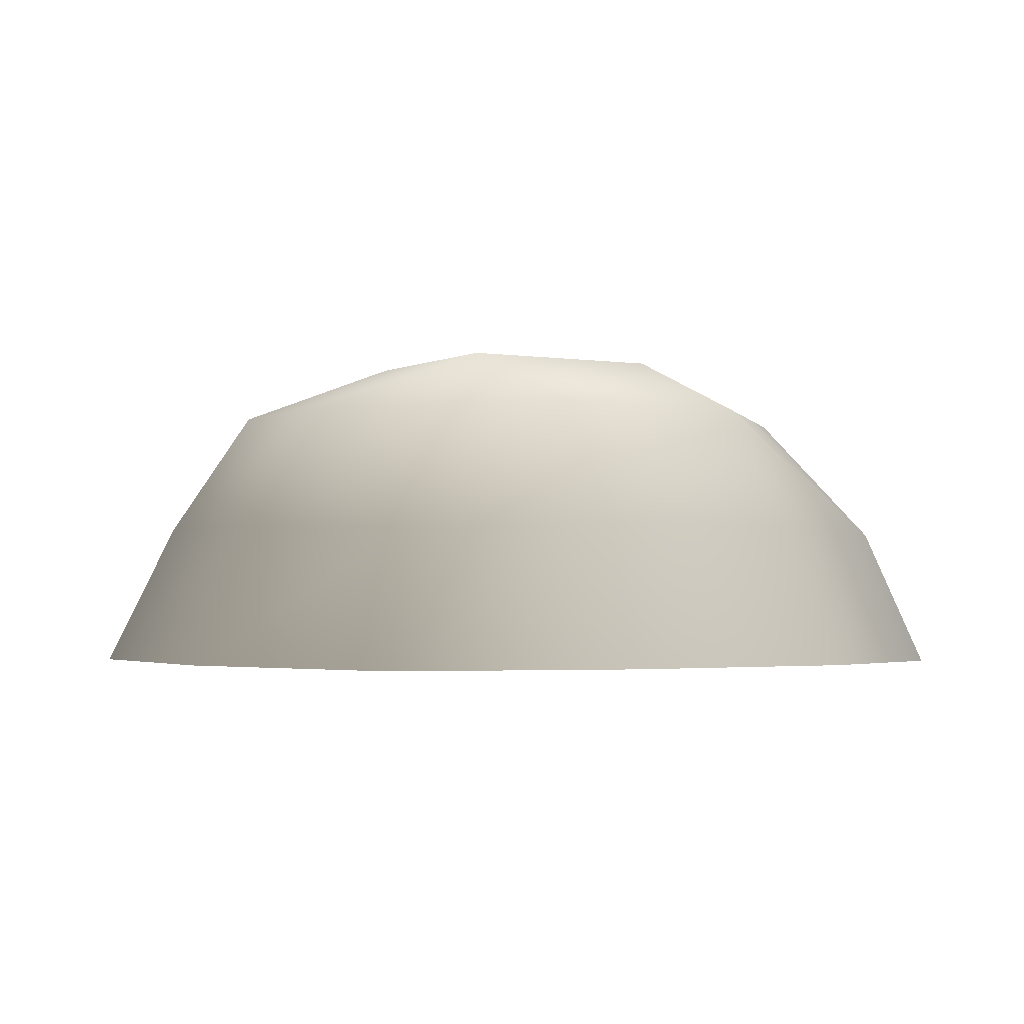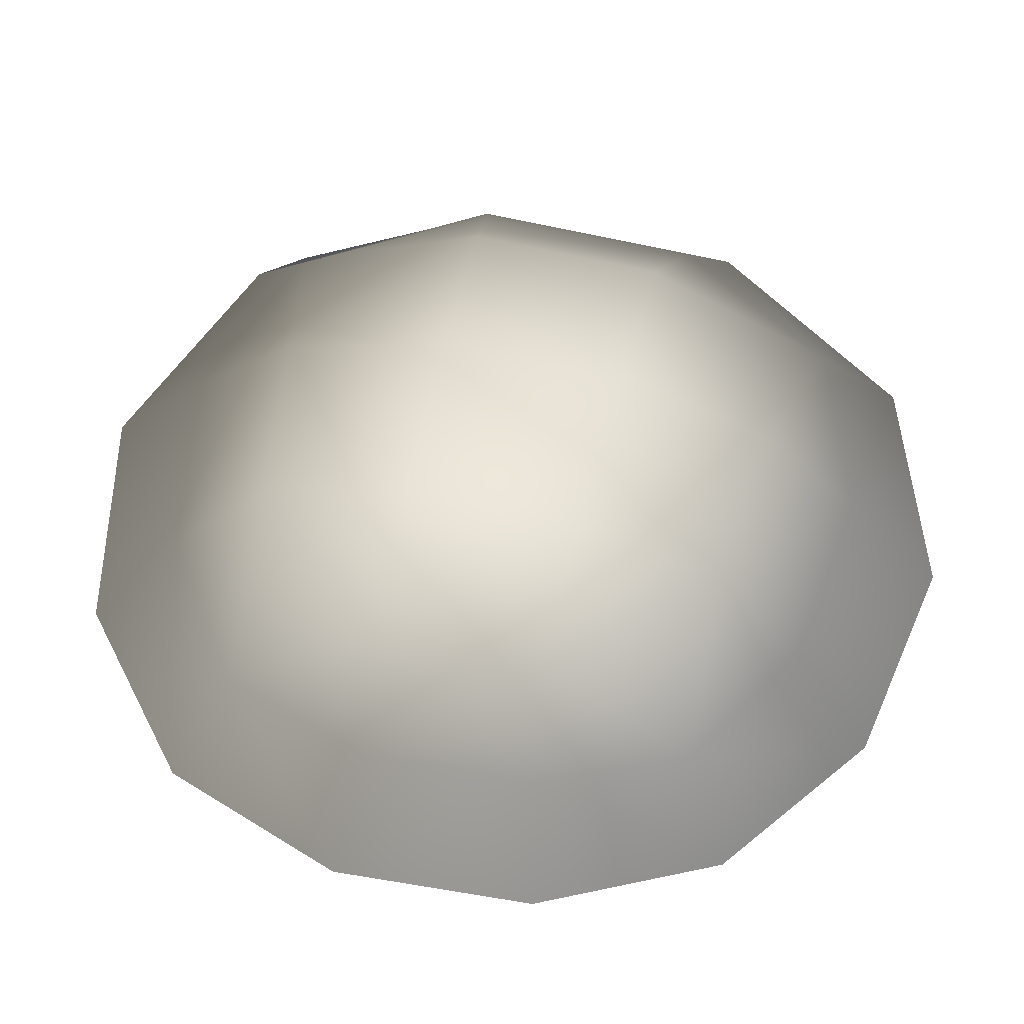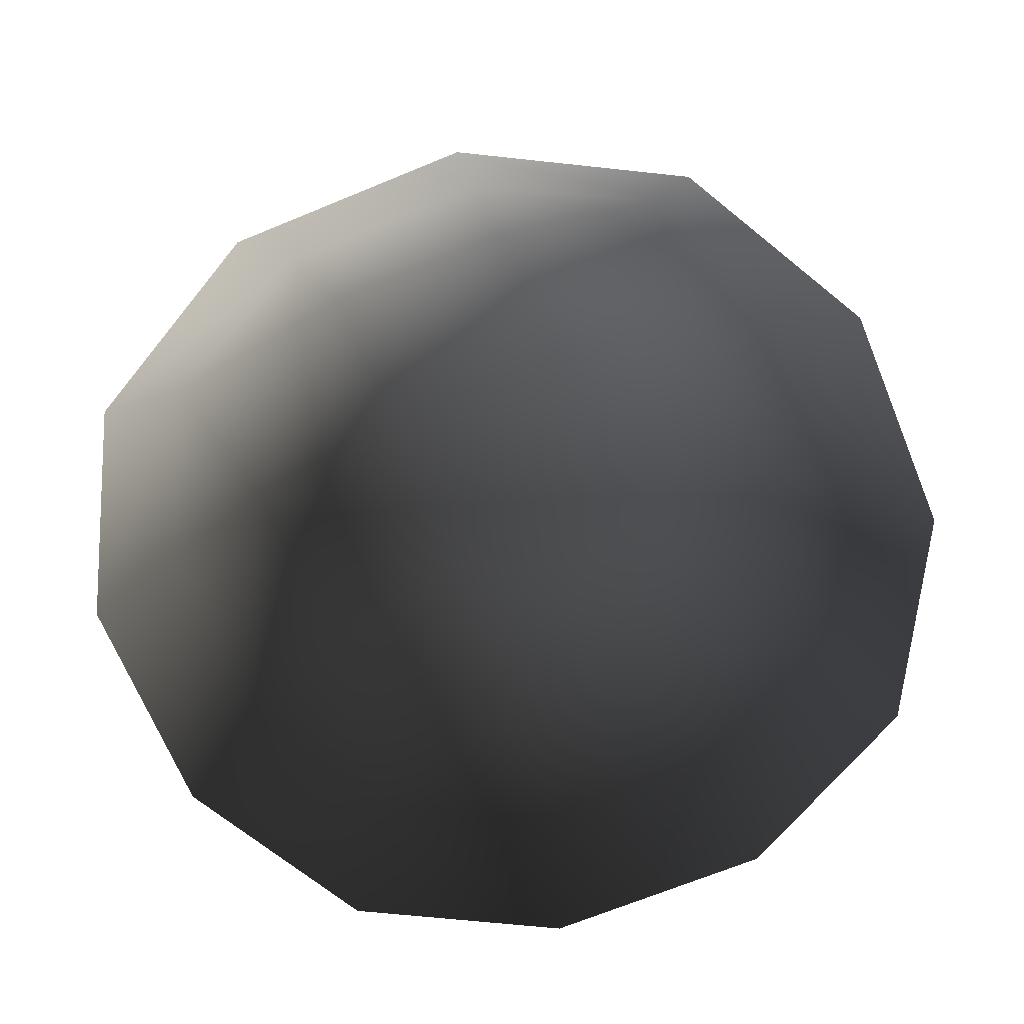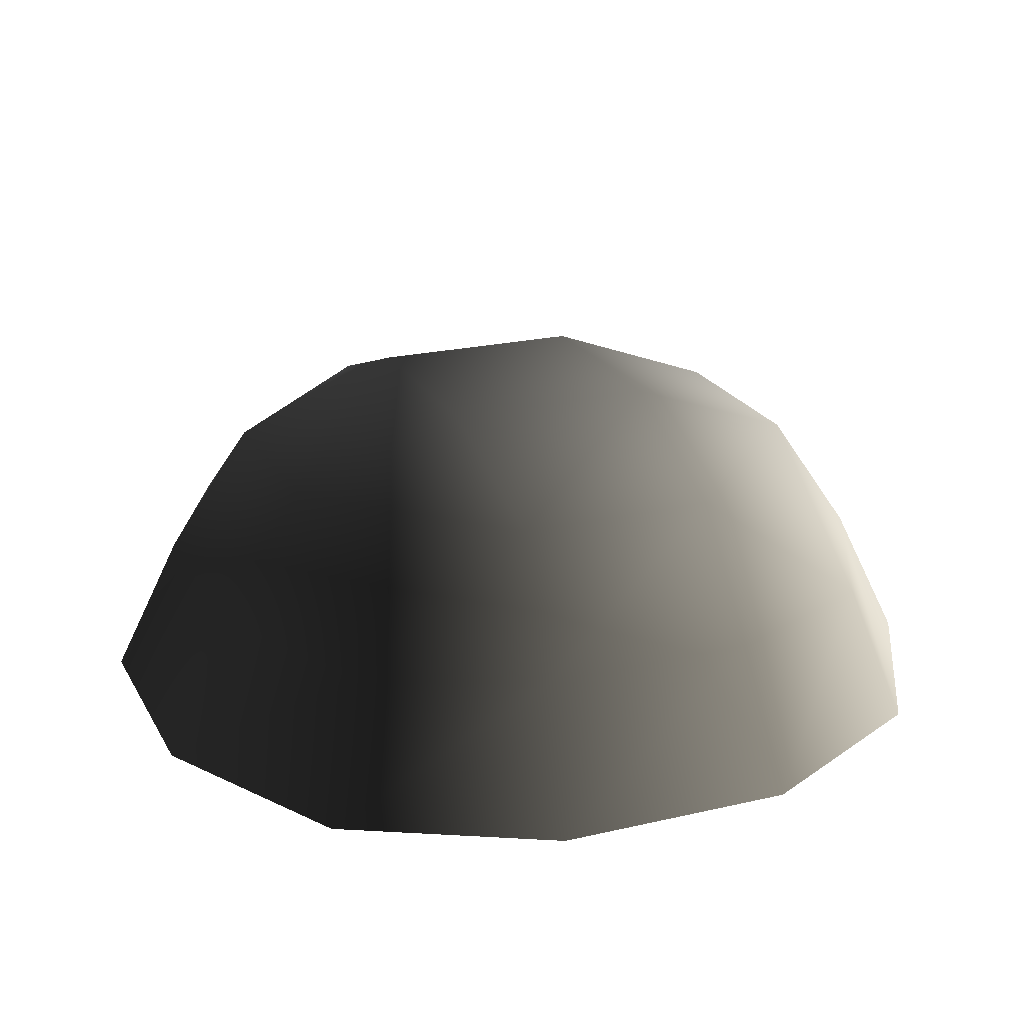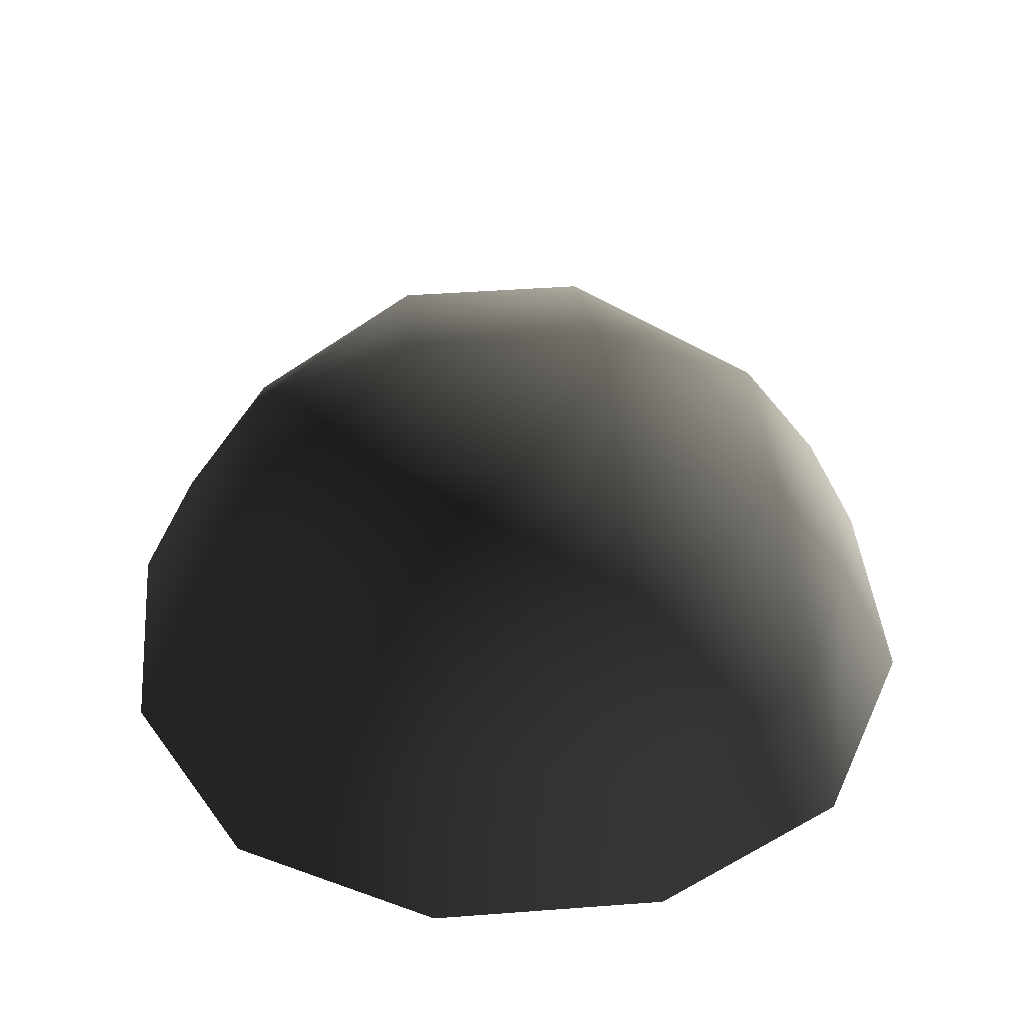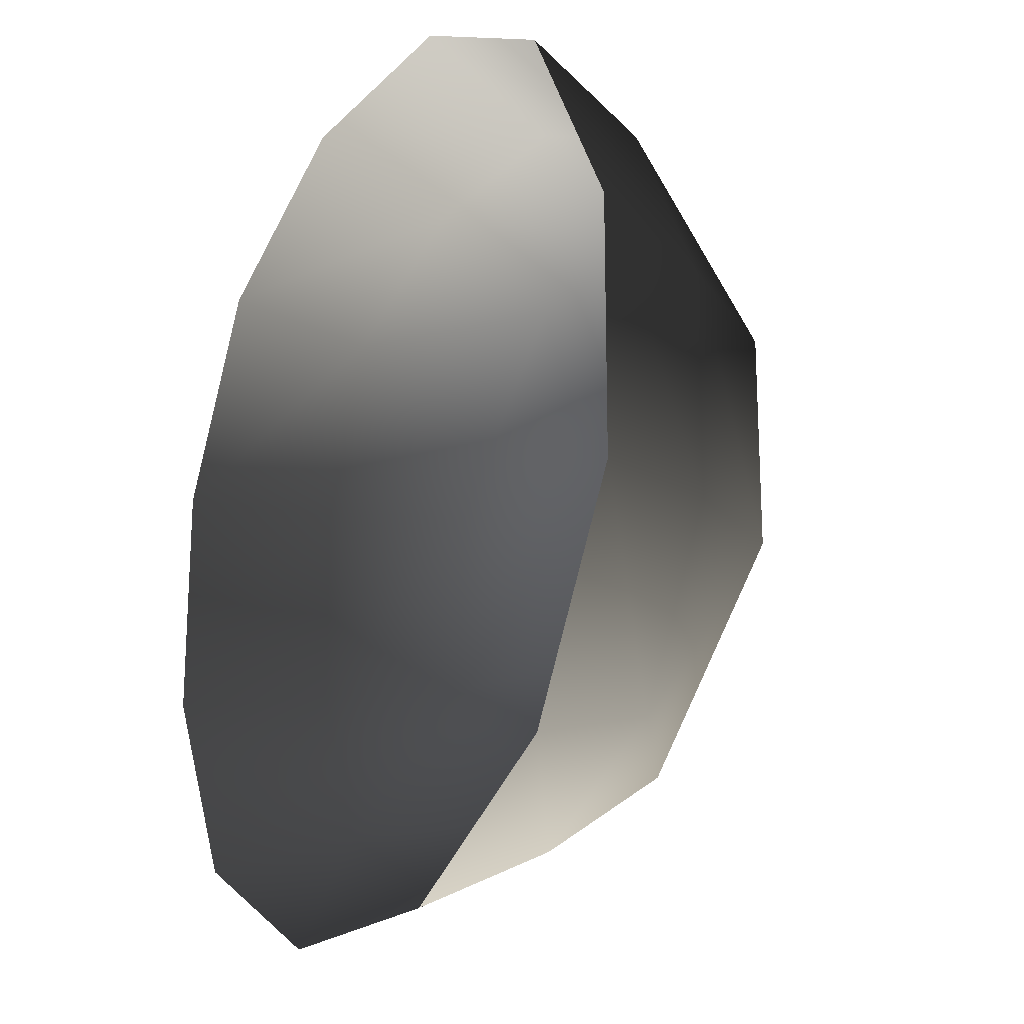
<metadata>
{"format":"obj","ext":"obj","renderer":"f3d","projection":"perspective","resolution":1024,"background":"white","views":[{"elev":-2.2,"azim":149.6,"up":"+Z"},{"elev":-56.8,"azim":-12.4,"up":"+Z"},{"elev":-68.7,"azim":112.4,"up":"+Z"},{"elev":22.2,"azim":67.9,"up":"+Z"},{"elev":43.3,"azim":-5.1,"up":"+Z"},{"elev":-20.0,"azim":-120.3,"up":"+Y"}]}
</metadata>
<code>
v -5.014 1.795 2.028
v -5.025 5.025 -0.3002
v -1.795 5.014 2.028
v -1.9 6.545 -0.1941
v 1.9 6.545 -0.1941
v 1.795 5.014 2.028
v 1.902 1.902 3.178
v -1.902 1.902 3.178
v 1.902 -1.902 3.178
v -1.902 -1.902 3.178
v 1.795 -5.014 2.028
v -1.795 -5.014 2.028
v 5.014 -1.795 2.028
v 5.025 -5.025 -0.3002
v 5.014 1.795 2.028
v 5.025 5.025 -0.3002
v -5.014 -1.795 2.028
v -6.545 1.9 -0.1941
v -6.545 -1.9 -0.1941
v -7.74 2.142 -2.693
v -7.74 -2.142 -2.693
v -5.025 -5.025 -0.3002
v -5.771 -5.771 -2.722
v 6.545 -1.9 -0.1941
v 6.545 1.9 -0.1941
v 7.74 -2.142 -2.693
v 7.74 2.142 -2.693
v 5.771 5.771 -2.722
v -1.9 -6.545 -0.1941
v 1.9 -6.545 -0.1941
v -2.142 -7.74 -2.693
v 2.142 -7.74 -2.693
v 5.771 -5.771 -2.722
v 2.142 7.74 -2.693
v -2.142 7.74 -2.693
v -5.771 5.771 -2.722
g Rock_single_t1(Clone)_34588_196
f 1 3 2
f 4 2 3
f 3 5 4
f 3 6 5
f 7 6 3
f 7 3 8
f 8 3 1
f 9 7 8
f 9 8 10
f 10 8 1
f 11 9 10
f 11 10 12
f 13 7 9
f 9 11 13
f 13 11 14
f 13 15 7
f 7 15 6
f 6 15 16
f 5 6 16
f 10 17 12
f 10 1 17
f 17 1 18
f 17 18 19
f 19 18 20
f 19 20 21
f 22 12 17
f 22 19 21
f 19 22 17
f 22 21 23
f 15 13 24
f 24 13 14
f 15 24 25
f 25 16 15
f 25 24 26
f 25 26 27
f 16 25 27
f 16 27 28
f 29 22 23
f 29 12 22
f 11 12 29
f 11 29 30
f 30 29 31
f 29 23 31
f 30 31 32
f 30 14 11
f 14 30 32
f 14 32 33
f 24 33 26
f 24 14 33
f 5 28 34
f 4 5 34
f 4 34 35
f 2 4 35
f 2 35 36
f 5 16 28
f 18 2 36
f 18 36 20
f 18 1 2

</code>
